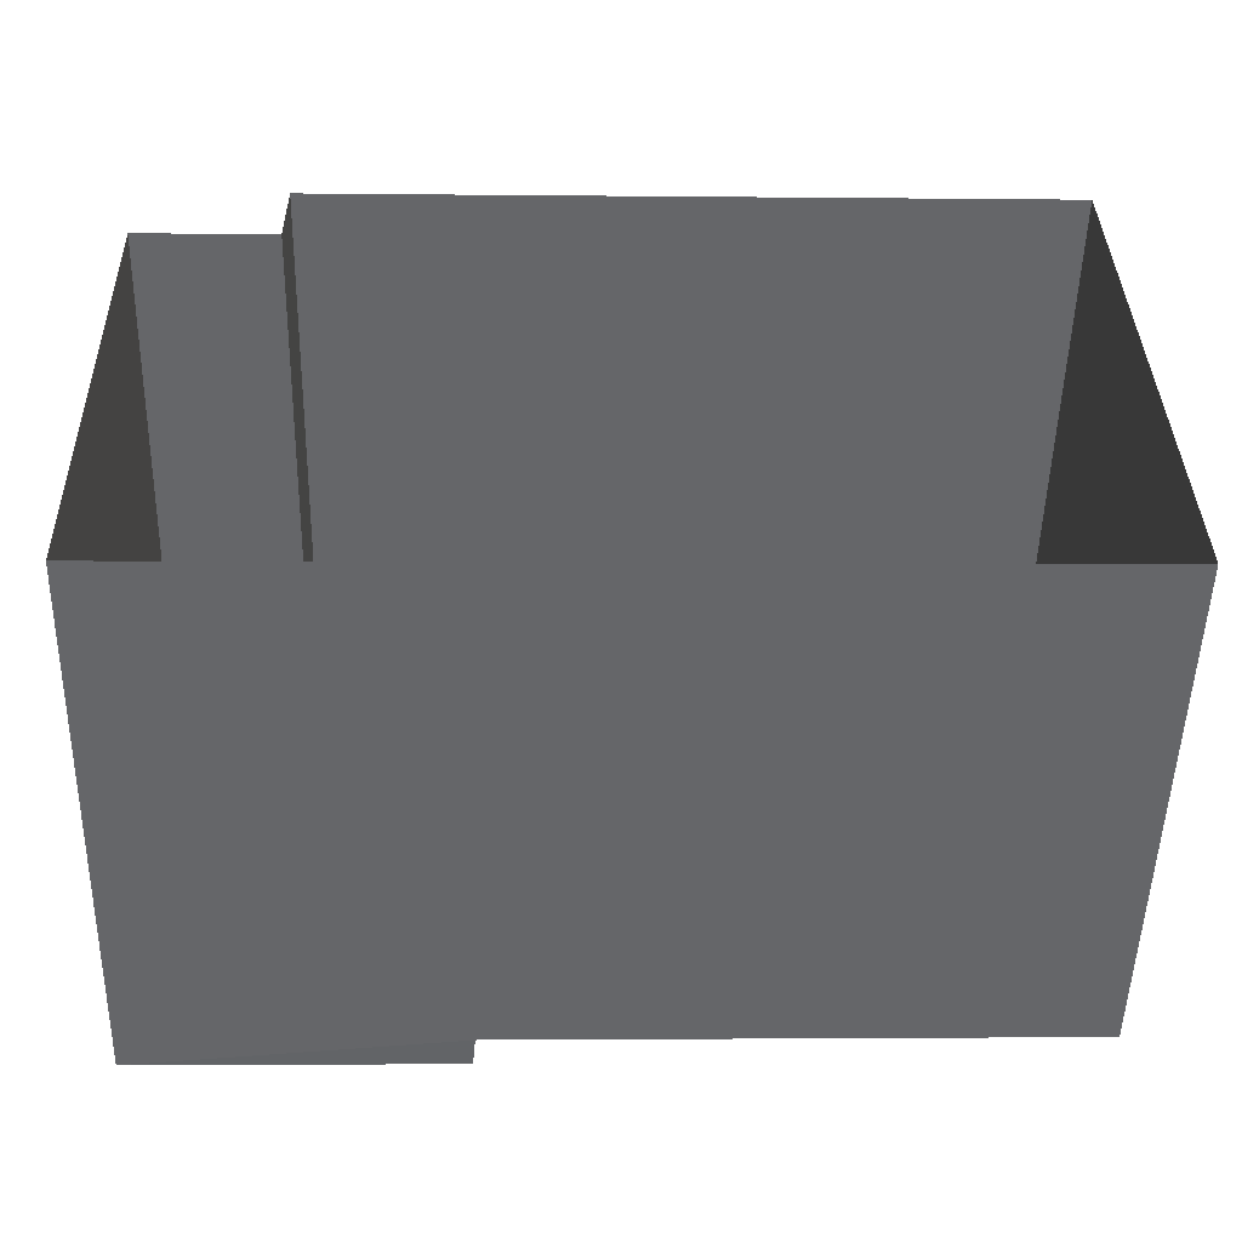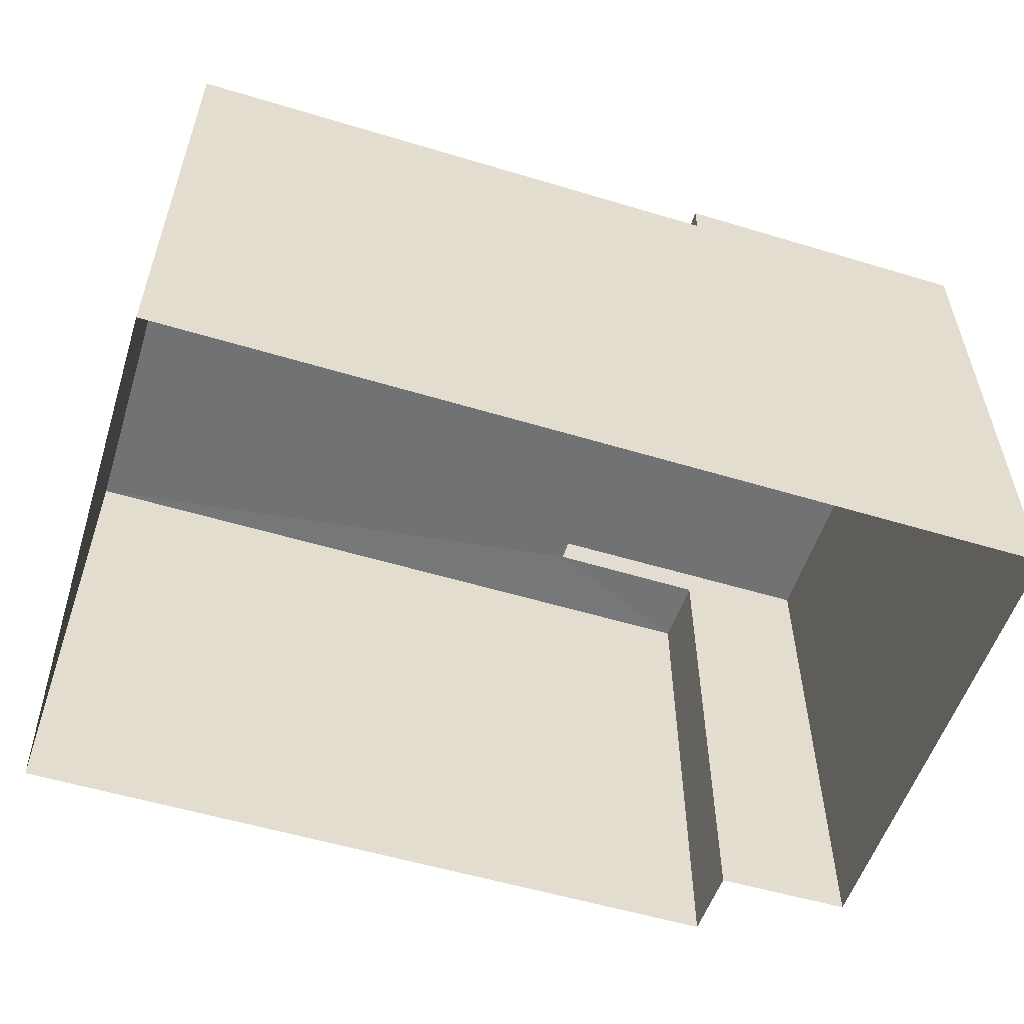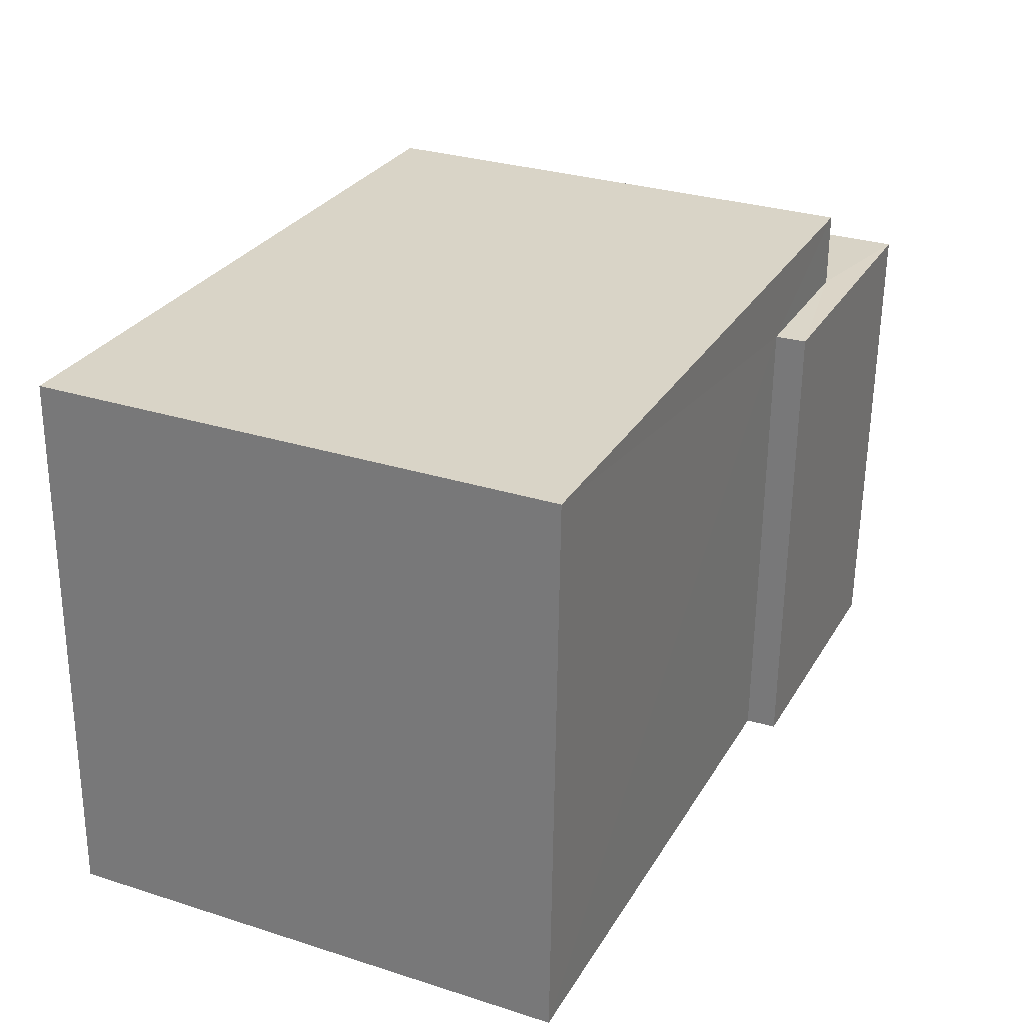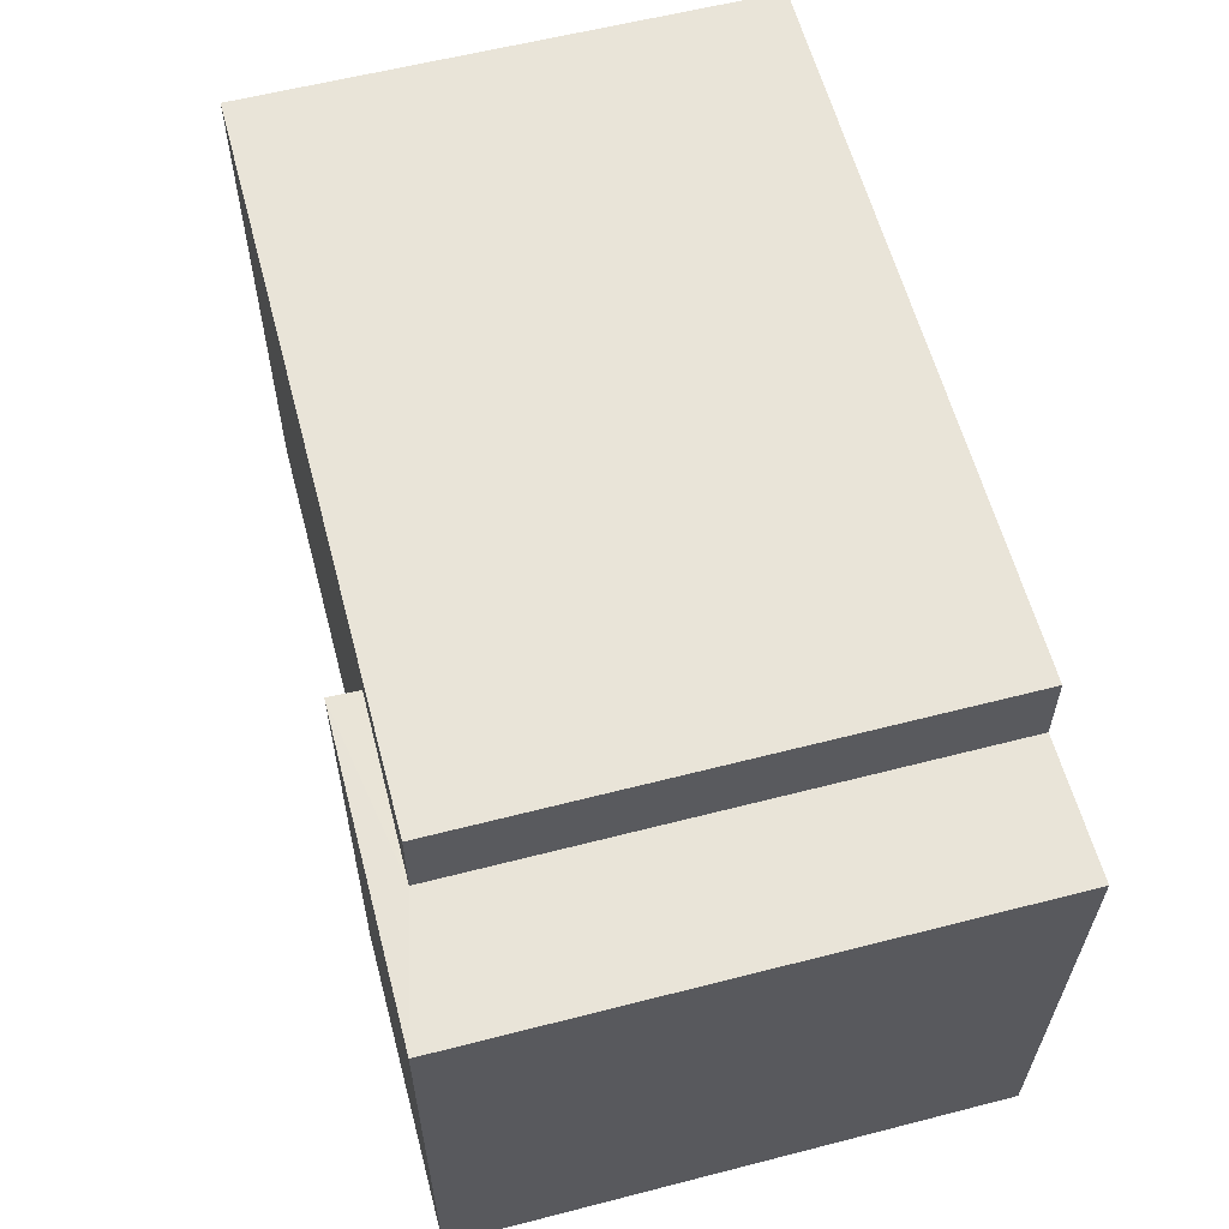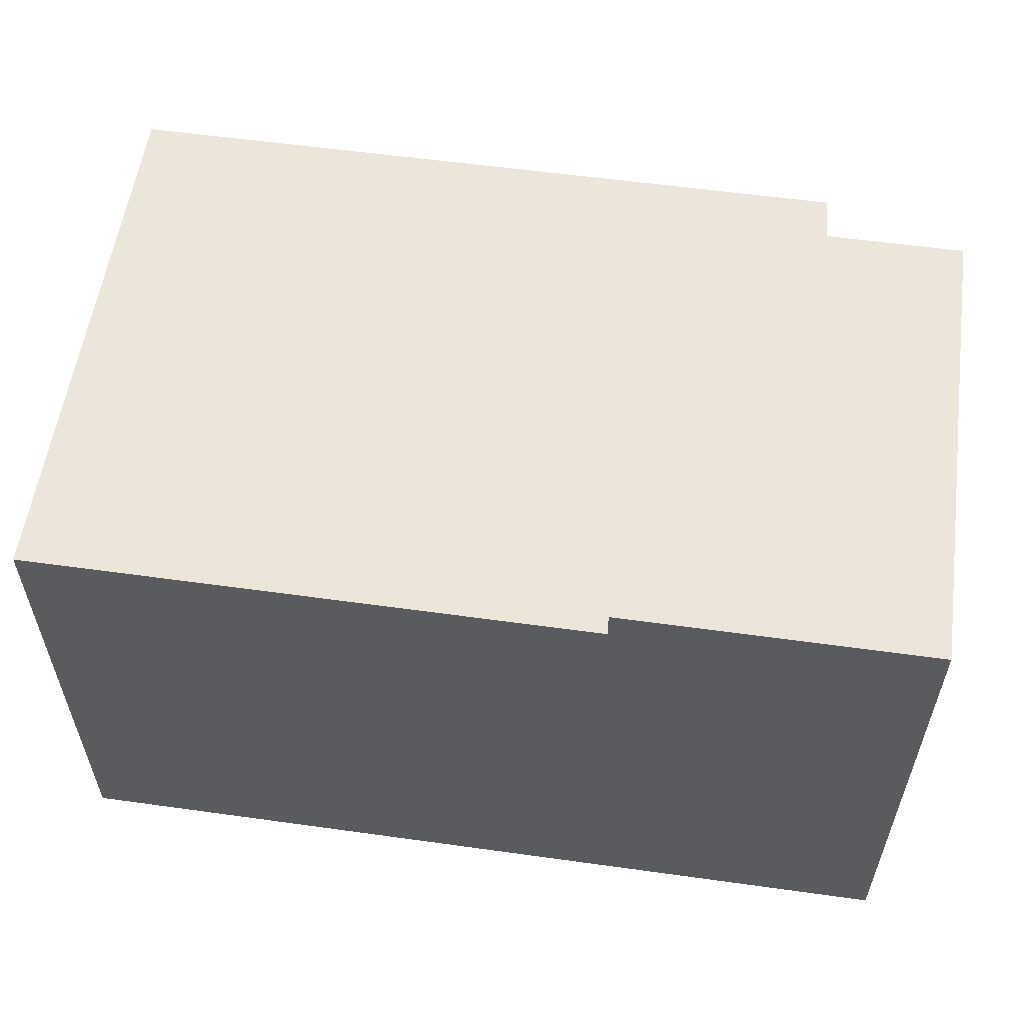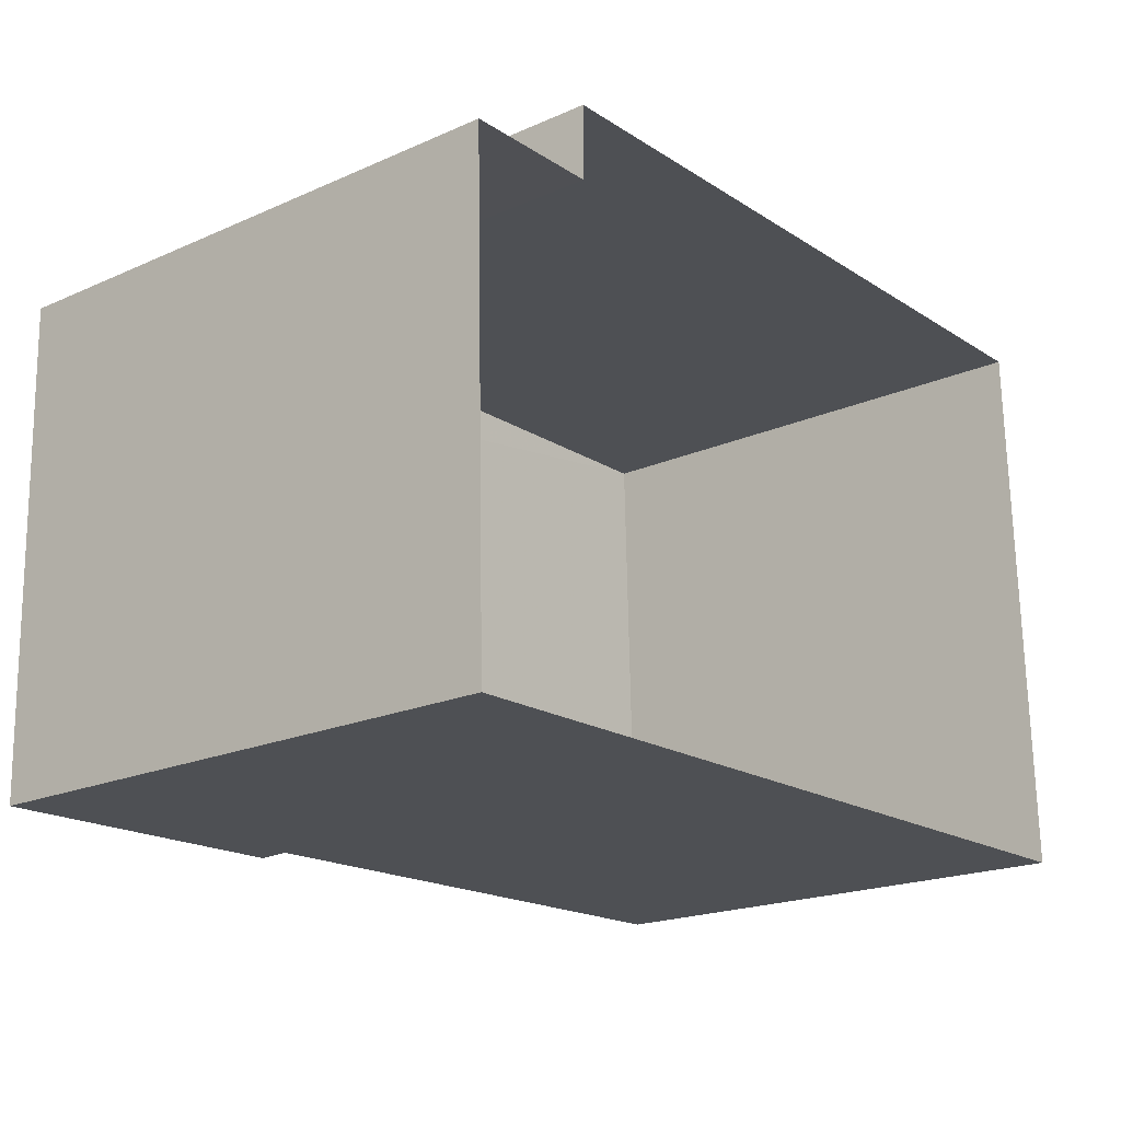
<metadata>
{"format":"obj","ext":"obj","renderer":"f3d","projection":"perspective","resolution":1024,"background":"white","views":[{"elev":-51.7,"azim":178.6,"up":"+Y"},{"elev":-55.6,"azim":-19.2,"up":"+Z"},{"elev":29.8,"azim":-65.1,"up":"+Y"},{"elev":58.9,"azim":75.1,"up":"+Y"},{"elev":56.8,"azim":6.7,"up":"+Z"},{"elev":-20.1,"azim":129.0,"up":"+Y"}]}
</metadata>
<code>
v -3.717e+05 -1.041e+05 31.2
v -3.717e+05 -1.041e+05 31.2
v -3.717e+05 -1.041e+05 31.2
v -3.717e+05 -1.041e+05 31.2
v -3.717e+05 -1.041e+05 31.2
v -3.717e+05 -1.041e+05 31.2
v -3.717e+05 -1.041e+05 36.71
v -3.717e+05 -1.041e+05 36.71
v -3.717e+05 -1.041e+05 36.71
v -3.717e+05 -1.041e+05 36.71
v -3.717e+05 -1.041e+05 36.4
v -3.717e+05 -1.041e+05 36.4
v -3.717e+05 -1.041e+05 36.4
v -3.717e+05 -1.041e+05 36.4
v -3.717e+05 -1.041e+05 36.4
v -3.717e+05 -1.041e+05 36.4
f 1 2 3
f 3 2 4
f 4 2 5
f 2 6 5
f 7 8 9
f 10 7 9
f 11 12 13
f 13 12 14
f 11 15 12
f 14 12 16
f 15 8 7
f 12 15 7
f 11 4 15
f 8 15 9
f 9 15 5
f 15 4 5
f 10 5 6
f 10 9 5
f 13 1 3
f 13 14 1
f 2 1 14
f 16 2 14
f 13 3 4
f 11 13 4
f 6 16 10
f 10 16 7
f 6 2 16
f 7 16 12

</code>
